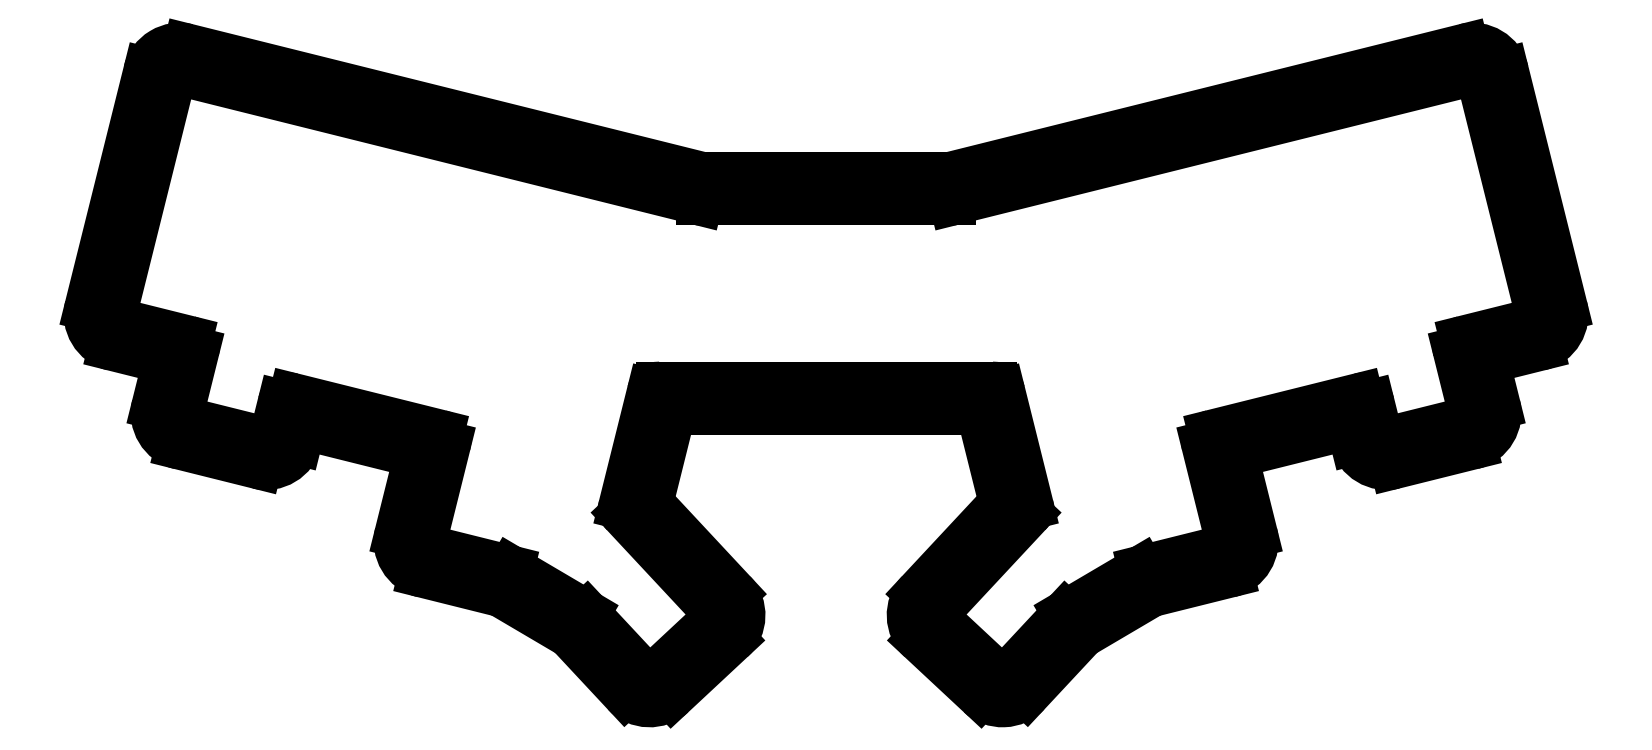
<metadata>
{"format":"dxf","ext":"dxf","renderer":"ezdxf+matplotlib","layout":"modelspace","background":"white","min_lineweight":24,"dpi":150}
</metadata>
<code>
0
SECTION
2
ENTITIES
0
LINE
8
0
10
58.18
20
-144.9
11
69.82
21
-147.8
0
LINE
8
0
10
69.82
20
-147.8
11
67.4
21
-157.5
0
ARC
8
0
10
72.25
20
-158.7
40
5
50
166
51
166
0
ARC
8
0
10
74.2
20
-159.2
40
7
50
166
51
256
0
LINE
8
0
10
72.5
20
-166
11
89
21
-170.1
0
ARC
8
0
10
90.21
20
-165.2
40
5
50
256
51
256
0
ARC
8
0
10
90.69
20
-163.3
40
7
50
256
51
346
0
LINE
8
0
10
97.48
20
-165
11
98.33
21
-161.6
0
LINE
8
0
10
98.33
20
-161.6
11
123.6
21
-167.9
0
LINE
8
0
10
119.3
20
-184.9
11
123.6
21
-167.9
0
ARC
8
0
10
126.1
20
-186.6
40
7
50
166
51
256
0
LINE
8
0
10
124.4
20
-193.3
11
141
21
-197.5
0
LINE
8
0
10
141
20
-197.5
11
155.9
21
-206.2
0
LINE
8
0
10
155.9
20
-206.2
11
167.6
21
-218.8
0
ARC
8
0
10
172.7
20
-214
40
7
50
223
51
313
0
LINE
8
0
10
177.5
20
-219.1
11
189.9
21
-207.5
0
ARC
8
0
10
186.5
20
-203.9
40
5
50
313
51
313
0
ARC
8
0
10
185.1
20
-202.4
40
7
50
313
51
403
0
LINE
8
0
10
172.4
20
-178.5
11
190.3
21
-197.6
0
LINE
8
0
10
172.4
20
-178.5
11
177.4
21
-158.5
0
LINE
8
0
10
243.5
20
-158.5
11
177.4
21
-158.5
0
LINE
8
0
10
243.5
20
-158.5
11
248.5
21
-178.5
0
LINE
8
0
10
230.6
20
-197.6
11
248.5
21
-178.5
0
ARC
8
0
10
235.8
20
-202.4
40
7
50
137
51
227
0
ARC
8
0
10
234.4
20
-203.9
40
5
50
227
51
227
0
LINE
8
0
10
231
20
-207.5
11
243.4
21
-219.1
0
ARC
8
0
10
248.2
20
-214
40
7
50
227
51
317
0
ARC
8
0
10
249.7
20
-215.4
40
5
50
317
51
317
0
LINE
8
0
10
253.3
20
-218.8
11
265
21
-206.2
0
LINE
8
0
10
265
20
-206.2
11
279.9
21
-197.5
0
LINE
8
0
10
279.9
20
-197.5
11
296.5
21
-193.3
0
ARC
8
0
10
295.3
20
-188.5
40
5
50
284
51
284
0
ARC
8
0
10
294.8
20
-186.6
40
7
50
284
51
374
0
ARC
8
0
10
296.7
20
-186.1
40
5
50
374
51
14
0
LINE
8
0
10
297.4
20
-167.9
11
301.6
21
-184.9
0
LINE
8
0
10
297.4
20
-167.9
11
322.6
21
-161.6
0
LINE
8
0
10
322.6
20
-161.6
11
323.4
21
-165
0
ARC
8
0
10
328.3
20
-163.8
40
5
50
194
51
194
0
ARC
8
0
10
330.2
20
-163.3
40
7
50
194
51
284
0
LINE
8
0
10
331.9
20
-170.1
11
348.4
21
-166
0
ARC
8
0
10
346.7
20
-159.2
40
7
50
284
51
374
0
LINE
8
0
10
353.5
20
-157.5
11
351.1
21
-147.8
0
LINE
8
0
10
351.1
20
-147.8
11
362.7
21
-144.9
0
ARC
8
0
10
361.5
20
-140
40
5
50
284
51
284
0
ARC
8
0
10
361
20
-138.1
40
7
50
284
51
374
0
ARC
8
0
10
363
20
-137.6
40
5
50
374
51
14
0
LINE
8
0
10
355.4
20
-86.42
11
367.8
21
-136.4
0
ARC
8
0
10
348.6
20
-88.12
40
7
50
14
51
104
0
LINE
8
0
10
236.9
20
-108.8
11
346.9
21
-81.32
0
LINE
8
0
10
184
20
-108.8
11
236.9
21
-108.8
0
LINE
8
0
10
74.02
20
-81.32
11
184
21
-108.8
0
ARC
8
0
10
72.33
20
-88.12
40
7
50
76
51
166
0
LINE
8
0
10
53.08
20
-136.4
11
65.54
21
-86.42
0
ARC
8
0
10
59.87
20
-138.1
40
7
50
166
51
256
0
LINE
8
0
10
59.39
20
-140
11
73.94
21
-143.7
0
LINE
8
0
10
57.93
20
-137.6
11
70.39
21
-87.63
0
LINE
8
0
10
73.71
20
-161.1
11
90.21
21
-165.2
0
LINE
8
0
10
92.63
20
-163.8
11
94.2
21
-157.5
0
LINE
8
0
10
75.4
20
-146.1
11
72.25
21
-158.7
0
LINE
8
0
10
96.63
20
-156
11
127.7
21
-163.8
0
LINE
8
0
10
72.82
20
-86.18
11
183.2
21
-113.7
0
LINE
8
0
10
124.2
20
-186.1
11
129.1
21
-166.2
0
LINE
8
0
10
167.2
20
-178.9
11
173.1
21
-155.1
0
LINE
8
0
10
125.6
20
-188.5
11
142.7
21
-192.7
0
LINE
8
0
10
143.2
20
-193
11
158.8
21
-202.2
0
LINE
8
0
10
159.3
20
-202.5
11
171.3
21
-215.4
0
LINE
8
0
10
174.1
20
-215.5
11
186.5
21
-203.9
0
LINE
8
0
10
167.7
20
-180.7
11
186.6
21
-201
0
LINE
8
0
10
347
20
-143.7
11
361.5
21
-140
0
LINE
8
0
10
350.5
20
-87.63
11
363
21
-137.6
0
LINE
8
0
10
330.7
20
-165.2
11
347.2
21
-161.1
0
LINE
8
0
10
348.7
20
-158.7
11
345.5
21
-146.1
0
LINE
8
0
10
326.7
20
-157.5
11
328.3
21
-163.8
0
LINE
8
0
10
293.2
20
-163.8
11
324.3
21
-156
0
LINE
8
0
10
237.7
20
-113.7
11
348.1
21
-86.18
0
LINE
8
0
10
291.8
20
-166.2
11
296.7
21
-186.1
0
LINE
8
0
10
247.8
20
-155.1
11
253.7
21
-178.9
0
LINE
8
0
10
278.2
20
-192.7
11
295.3
21
-188.5
0
LINE
8
0
10
262.1
20
-202.2
11
277.7
21
-193
0
LINE
8
0
10
249.7
20
-215.4
11
261.6
21
-202.5
0
LINE
8
0
10
234.3
20
-201
11
253.2
21
-180.7
0
LINE
8
0
10
234.4
20
-203.9
11
246.8
21
-215.5
0
LINE
8
0
10
183.7
20
-113.8
11
237.2
21
-113.8
0
LINE
8
0
10
245.8
20
-153.5
11
175.1
21
-153.5
0
ARC
8
0
10
73.46
20
-145.6
40
2
50
346
51
76
0
ARC
8
0
10
74.2
20
-159.2
40
2
50
166
51
256
0
ARC
8
0
10
90.69
20
-163.3
40
2
50
256
51
346
0
ARC
8
0
10
96.14
20
-158
40
2
50
76
51
166
0
ARC
8
0
10
127.2
20
-165.7
40
2
50
346
51
76
0
ARC
8
0
10
126.1
20
-186.6
40
2
50
166
51
256
0
ARC
8
0
10
142.2
20
-194.7
40
2
50
59.5
51
76
0
ARC
8
0
10
157.8
20
-203.9
40
2
50
43
51
59.5
0
ARC
8
0
10
172.7
20
-214
40
2
50
223
51
313
0
ARC
8
0
10
185.1
20
-202.4
40
2
50
313
51
43
0
ARC
8
0
10
169.1
20
-179.4
40
2
50
166
51
223
0
ARC
8
0
10
175.1
20
-155.5
40
2
50
90
51
166
0
ARC
8
0
10
245.8
20
-155.5
40
2
50
14
51
90
0
ARC
8
0
10
251.8
20
-179.4
40
2
50
317
51
14
0
ARC
8
0
10
235.8
20
-202.4
40
2
50
137
51
227
0
ARC
8
0
10
248.2
20
-214
40
2
50
227
51
317
0
ARC
8
0
10
263.1
20
-203.9
40
2
50
120.5
51
137
0
ARC
8
0
10
278.7
20
-194.7
40
2
50
104
51
120.5
0
ARC
8
0
10
294.8
20
-186.6
40
2
50
284
51
14
0
ARC
8
0
10
293.7
20
-165.7
40
2
50
104
51
194
0
ARC
8
0
10
324.8
20
-158
40
2
50
14
51
104
0
ARC
8
0
10
330.2
20
-163.3
40
2
50
194
51
284
0
ARC
8
0
10
346.7
20
-159.2
40
2
50
284
51
14
0
ARC
8
0
10
347.5
20
-145.6
40
2
50
104
51
194
0
ARC
8
0
10
361
20
-138.1
40
2
50
284
51
14
0
ARC
8
0
10
348.6
20
-88.12
40
2
50
14
51
104
0
ARC
8
0
10
237.2
20
-111.8
40
2
50
270
51
284
0
ARC
8
0
10
183.7
20
-111.8
40
2
50
256
51
270
0
ARC
8
0
10
72.33
20
-88.12
40
2
50
76
51
166
0
ARC
8
0
10
59.87
20
-138.1
40
2
50
166
51
256
0
ENDSEC
0
EOF

</code>
